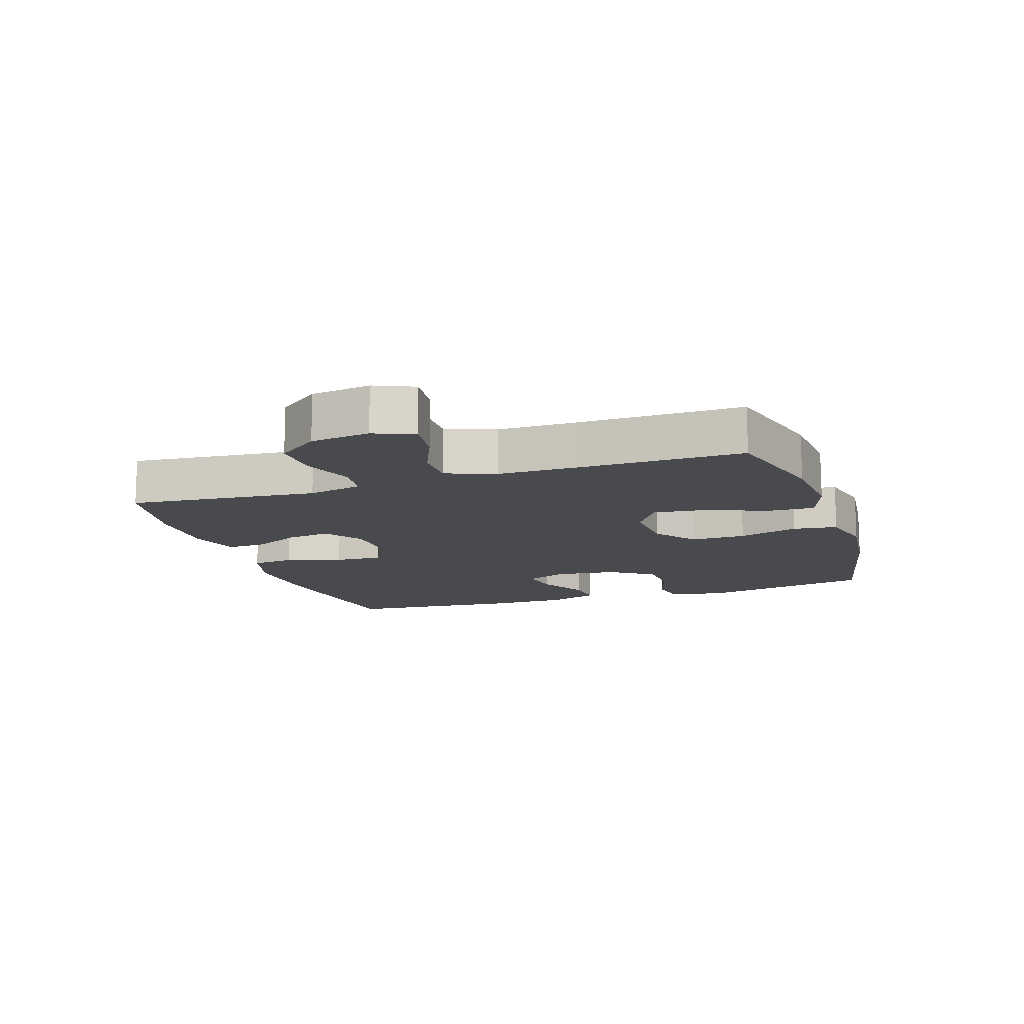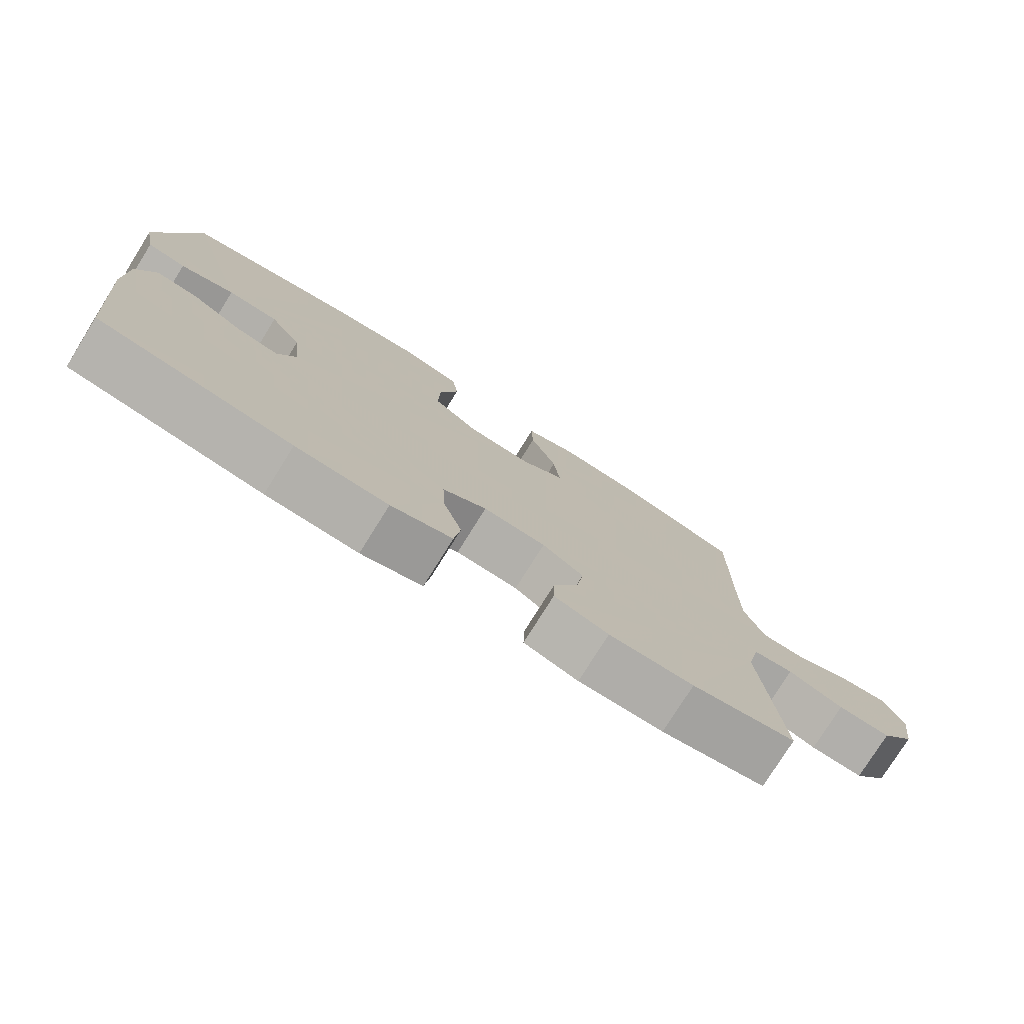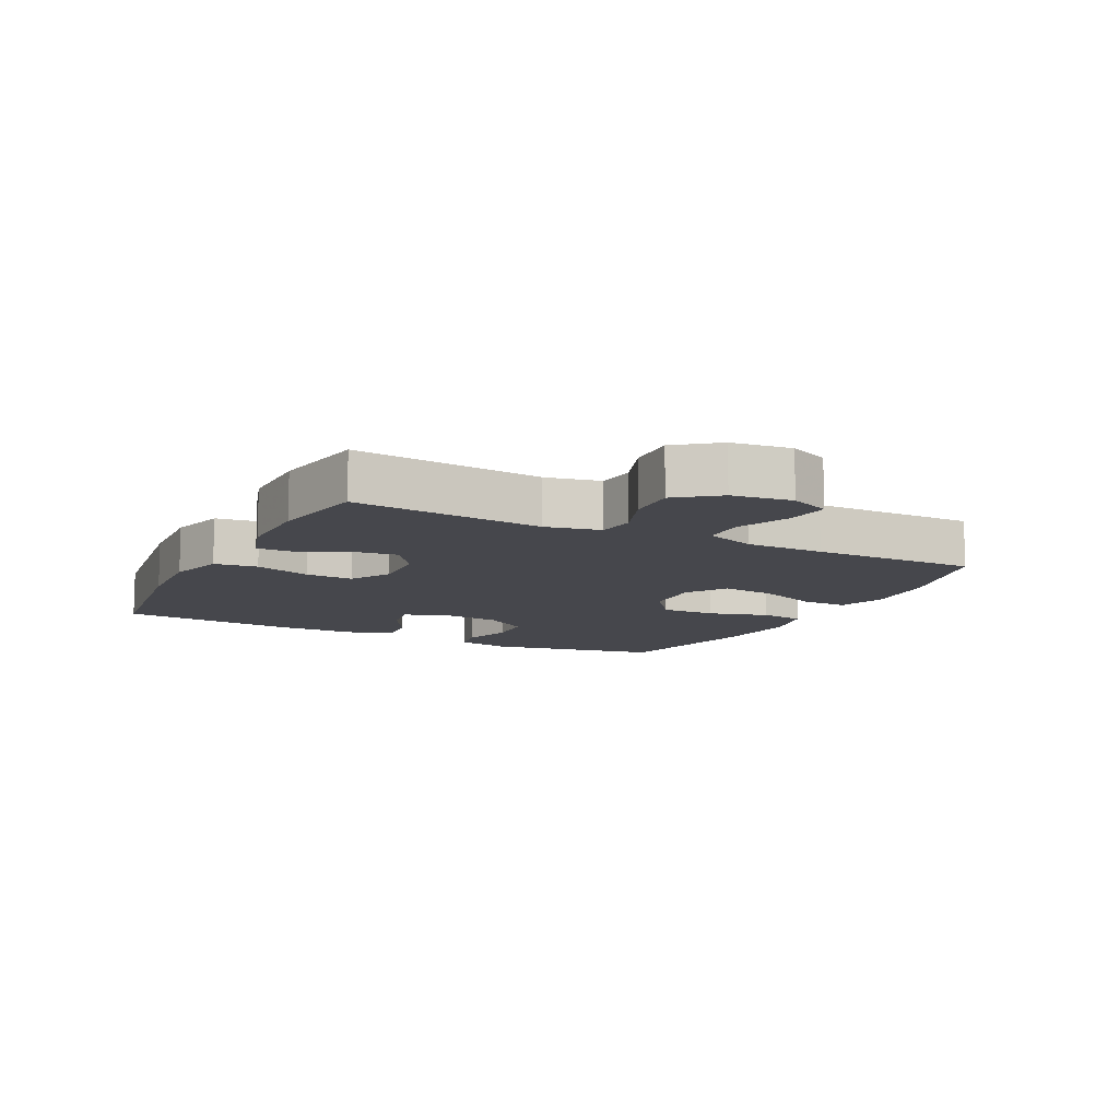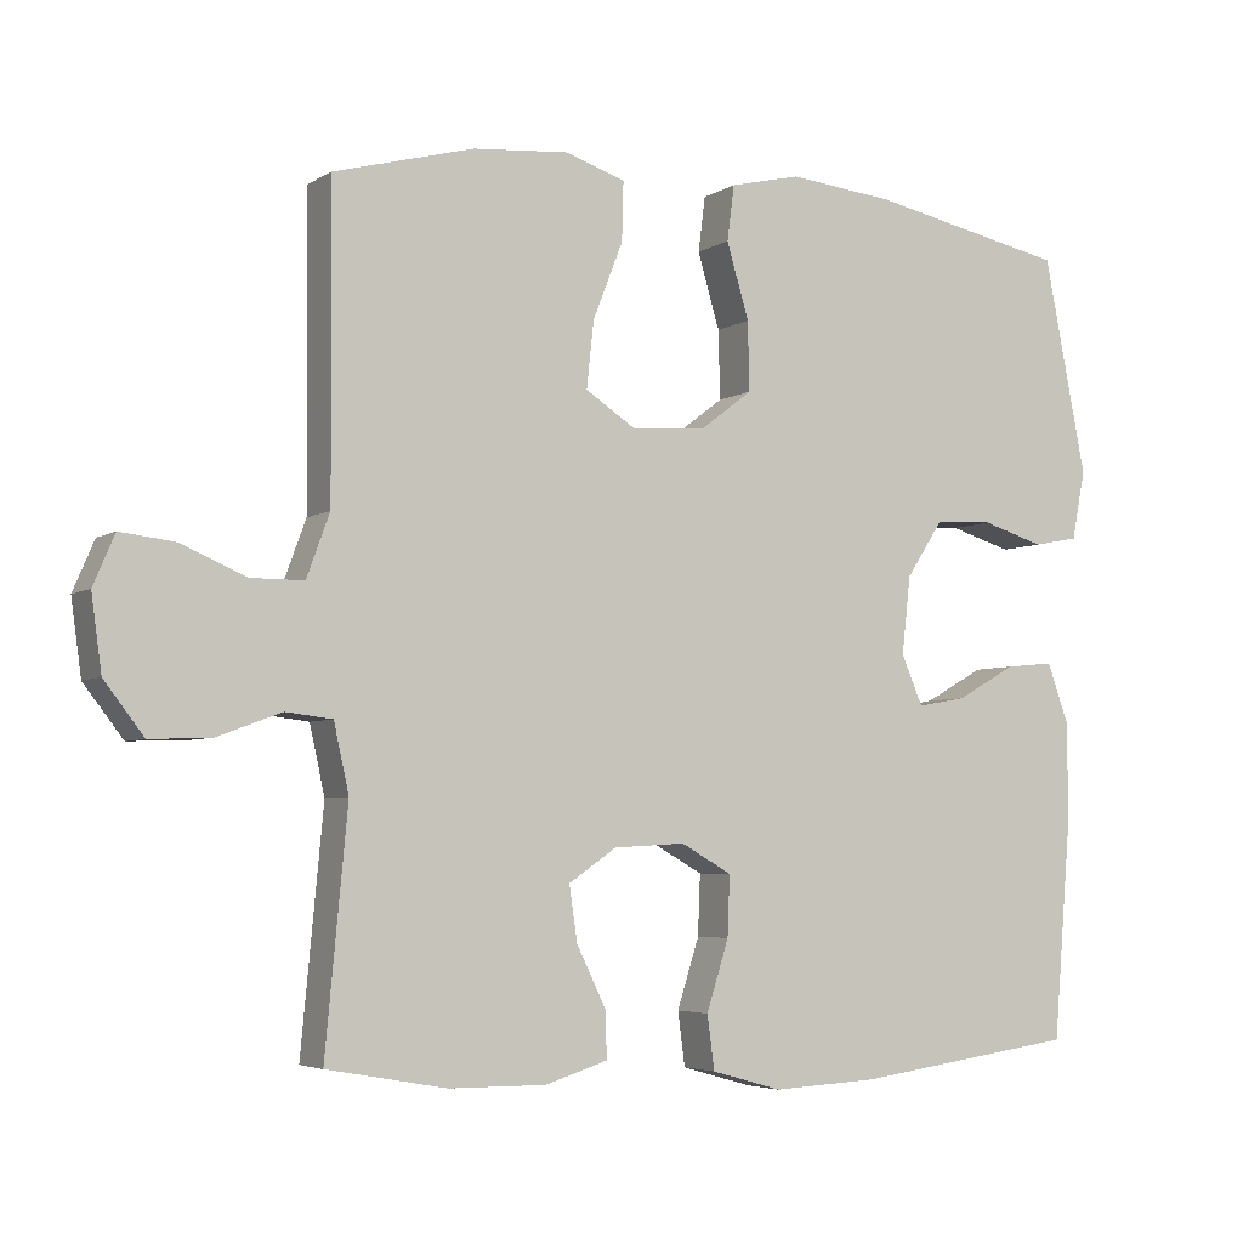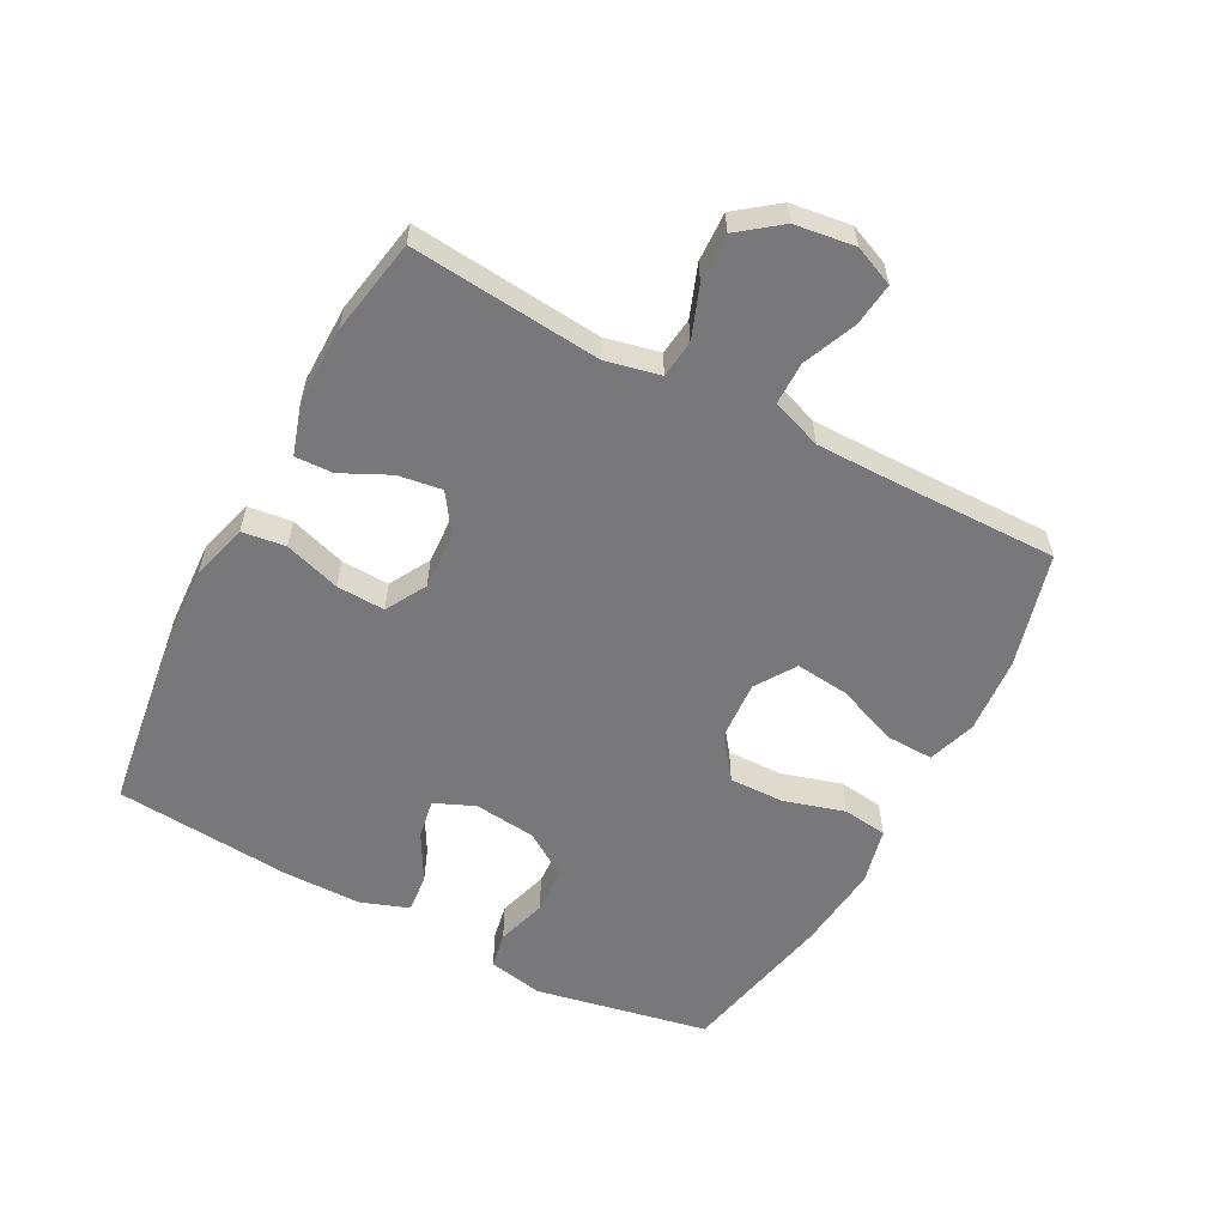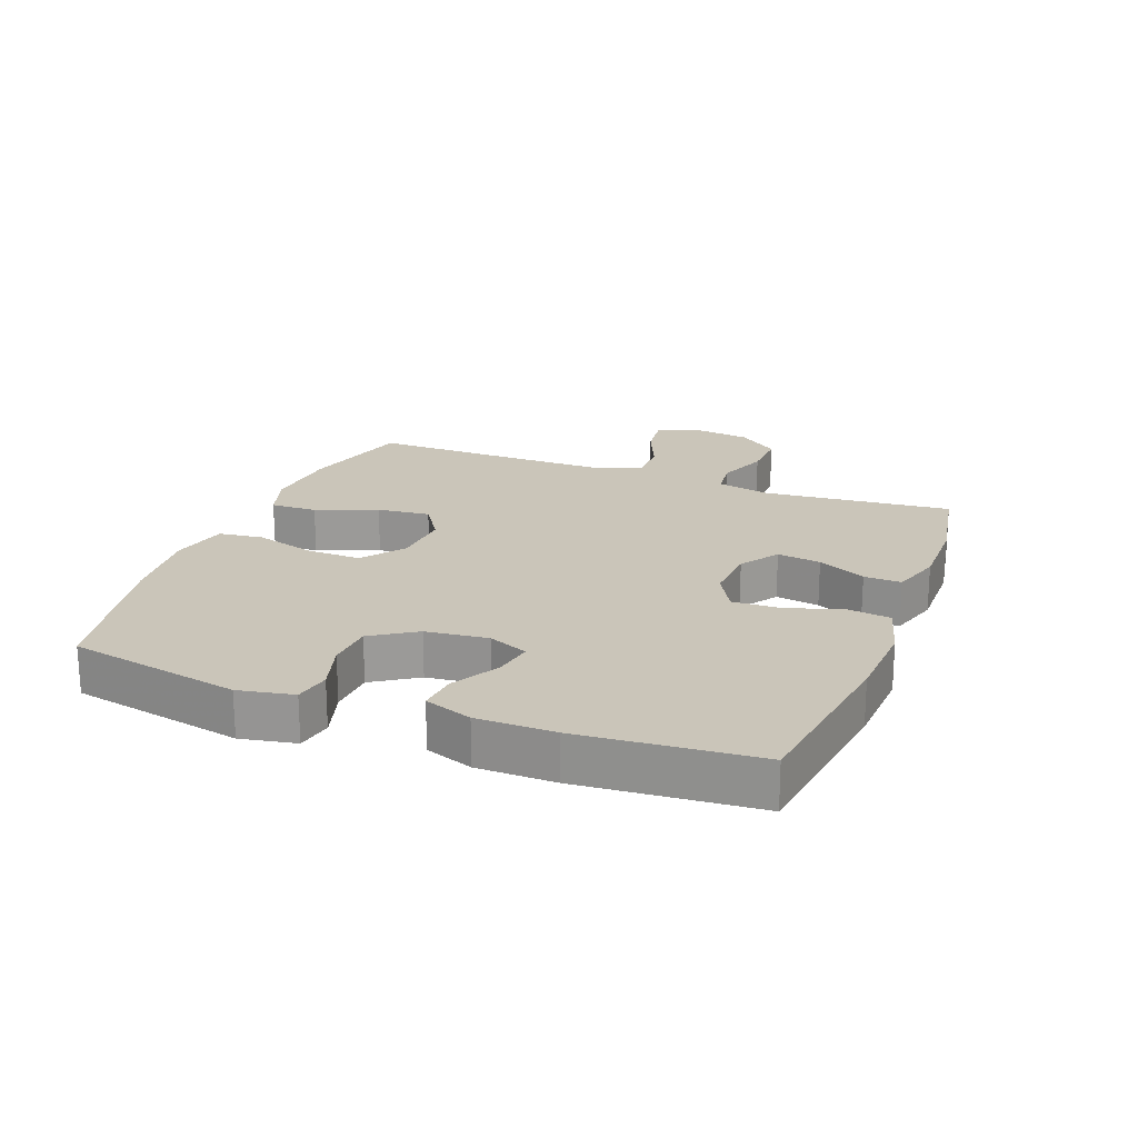
<metadata>
{"format":"obj","ext":"obj","renderer":"f3d","projection":"perspective","resolution":1024,"background":"white","views":[{"elev":-13.2,"azim":-71.8,"up":"+Y"},{"elev":-77.4,"azim":148.0,"up":"+Z"},{"elev":-10.9,"azim":-117.0,"up":"+Y"},{"elev":-4.6,"azim":-28.6,"up":"+Z"},{"elev":-57.6,"azim":-118.0,"up":"+Y"},{"elev":20.7,"azim":111.0,"up":"+Y"}]}
</metadata>
<code>
v 0.5 0.07 0.5
v 0.554 0.07 0.227
v 0.537 0.07 0.14
v 0.48 0.07 0.129
v 0.401 0.07 0.153
v 0.327 0.07 0.149
v 0.281 0.07 0.079
v 0.27 0.07 -0.019
v 0.297 0.07 -0.082
v 0.359 0.07 -0.071
v 0.434 0.07 -0.029
v 0.495 0.07 -0.023
v 0.522 0.07 -0.098
v 0.523 0.07 -0.221
v 0.5 0.07 -0.5
v 0.22 0.07 -0.539
v 0.086 0.07 -0.546
v -0.003 0.07 -0.521
v -0.012 0.07 -0.453
v 0.016 0.07 -0.365
v 0.019 0.07 -0.289
v -0.045 0.07 -0.253
v -0.136 0.07 -0.258
v -0.196 0.07 -0.299
v -0.186 0.07 -0.368
v -0.149 0.07 -0.444
v -0.147 0.07 -0.503
v -0.226 0.07 -0.528
v -0.349 0.07 -0.527
v -0.5 0.07 -0.5
v -0.472 0.07 -0.202
v -0.491 0.07 -0.116
v -0.55 0.07 -0.109
v -0.631 0.07 -0.139
v -0.708 0.07 -0.142
v -0.758 0.07 -0.077
v -0.771 0.07 0.017
v -0.744 0.07 0.08
v -0.676 0.07 0.072
v -0.593 0.07 0.037
v -0.526 0.07 0.037
v -0.497 0.07 0.116
v -0.497 0.07 0.24
v -0.5 0.07 0.5
v -0.322 0.07 0.548
v -0.201 0.07 0.558
v -0.125 0.07 0.533
v -0.127 0.07 0.459
v -0.165 0.07 0.362
v -0.174 0.07 0.278
v -0.111 0.07 0.237
v -0.017 0.07 0.243
v 0.049 0.07 0.293
v 0.047 0.07 0.38
v 0.019 0.07 0.475
v 0.028 0.07 0.545
v 0.117 0.07 0.566
v 0.251 0.07 0.552
v 0.5 0 0.5
v 0.554 0 0.227
v 0.537 0 0.14
v 0.48 0 0.129
v 0.401 0 0.153
v 0.327 0 0.149
v 0.281 0 0.079
v 0.27 0 -0.019
v 0.297 0 -0.082
v 0.359 0 -0.071
v 0.434 0 -0.029
v 0.495 0 -0.023
v 0.522 0 -0.098
v 0.523 0 -0.221
v 0.5 0 -0.5
v 0.22 0 -0.539
v 0.086 0 -0.546
v -0.003 0 -0.521
v -0.012 0 -0.453
v 0.016 0 -0.365
v 0.019 0 -0.289
v -0.045 0 -0.253
v -0.136 0 -0.258
v -0.196 0 -0.299
v -0.186 0 -0.368
v -0.149 0 -0.444
v -0.147 0 -0.503
v -0.226 0 -0.528
v -0.349 0 -0.527
v -0.5 0 -0.5
v -0.472 0 -0.202
v -0.491 0 -0.116
v -0.55 0 -0.109
v -0.631 0 -0.139
v -0.708 0 -0.142
v -0.758 0 -0.077
v -0.771 0 0.017
v -0.744 0 0.08
v -0.676 0 0.072
v -0.593 0 0.037
v -0.526 0 0.037
v -0.497 0 0.116
v -0.497 0 0.24
v -0.5 0 0.5
v -0.322 0 0.548
v -0.201 0 0.558
v -0.125 0 0.533
v -0.127 0 0.459
v -0.165 0 0.362
v -0.174 0 0.278
v -0.111 0 0.237
v -0.017 0 0.243
v 0.049 0 0.293
v 0.047 0 0.38
v 0.019 0 0.475
v 0.028 0 0.545
v 0.117 0 0.566
v 0.251 0 0.552
f 3 4 5
f 2 3 5
f 1 2 5
f 58 1 5
f 57 58 5
f 56 57 5
f 55 56 5
f 54 55 5
f 53 54 5 6
f 52 53 6 7
f 51 52 7 8
f 50 51 8 9
f 47 48 49
f 46 47 49
f 45 46 49
f 44 45 49
f 43 44 49
f 42 43 49 50
f 41 42 50 9
f 38 39 40
f 37 38 40
f 36 37 40
f 35 36 40
f 34 35 40
f 33 34 40
f 40 41 9
f 33 40 9
f 32 33 9
f 29 30 31
f 28 29 31
f 27 28 31
f 26 27 31
f 25 26 31
f 24 25 31 32
f 23 24 32
f 22 23 32 9
f 18 19 20
f 17 18 20
f 16 17 20
f 15 16 20
f 14 15 20
f 13 14 20
f 12 13 20
f 11 12 20
f 10 11 20
f 10 20 21
f 9 10 21 22
f 63 62 61
f 63 61 60
f 63 60 59
f 63 59 116
f 63 116 115
f 63 115 114
f 63 114 113
f 63 113 112
f 64 63 112 111
f 65 64 111 110
f 66 65 110 109
f 67 66 109 108
f 107 106 105
f 107 105 104
f 107 104 103
f 107 103 102
f 107 102 101
f 108 107 101 100
f 67 108 100 99
f 98 97 96
f 98 96 95
f 98 95 94
f 98 94 93
f 98 93 92
f 98 92 91
f 67 99 98
f 67 98 91
f 67 91 90
f 89 88 87
f 89 87 86
f 89 86 85
f 89 85 84
f 89 84 83
f 90 89 83 82
f 90 82 81
f 67 90 81 80
f 78 77 76
f 78 76 75
f 78 75 74
f 78 74 73
f 78 73 72
f 78 72 71
f 78 71 70
f 78 70 69
f 78 69 68
f 79 78 68
f 80 79 68 67
f 1 59 60 2
f 2 60 61 3
f 3 61 62 4
f 4 62 63 5
f 5 63 64 6
f 6 64 65 7
f 7 65 66 8
f 8 66 67 9
f 9 67 68 10
f 10 68 69 11
f 11 69 70 12
f 12 70 71 13
f 13 71 72 14
f 14 72 73 15
f 15 73 74 16
f 16 74 75 17
f 17 75 76 18
f 18 76 77 19
f 19 77 78 20
f 20 78 79 21
f 21 79 80 22
f 22 80 81 23
f 23 81 82 24
f 24 82 83 25
f 25 83 84 26
f 26 84 85 27
f 27 85 86 28
f 28 86 87 29
f 29 87 88 30
f 30 88 89 31
f 31 89 90 32
f 32 90 91 33
f 33 91 92 34
f 34 92 93 35
f 35 93 94 36
f 36 94 95 37
f 37 95 96 38
f 38 96 97 39
f 39 97 98 40
f 40 98 99 41
f 41 99 100 42
f 42 100 101 43
f 43 101 102 44
f 44 102 103 45
f 45 103 104 46
f 46 104 105 47
f 47 105 106 48
f 48 106 107 49
f 49 107 108 50
f 50 108 109 51
f 51 109 110 52
f 52 110 111 53
f 53 111 112 54
f 54 112 113 55
f 55 113 114 56
f 56 114 115 57
f 57 115 116 58
f 58 116 59 1

</code>
